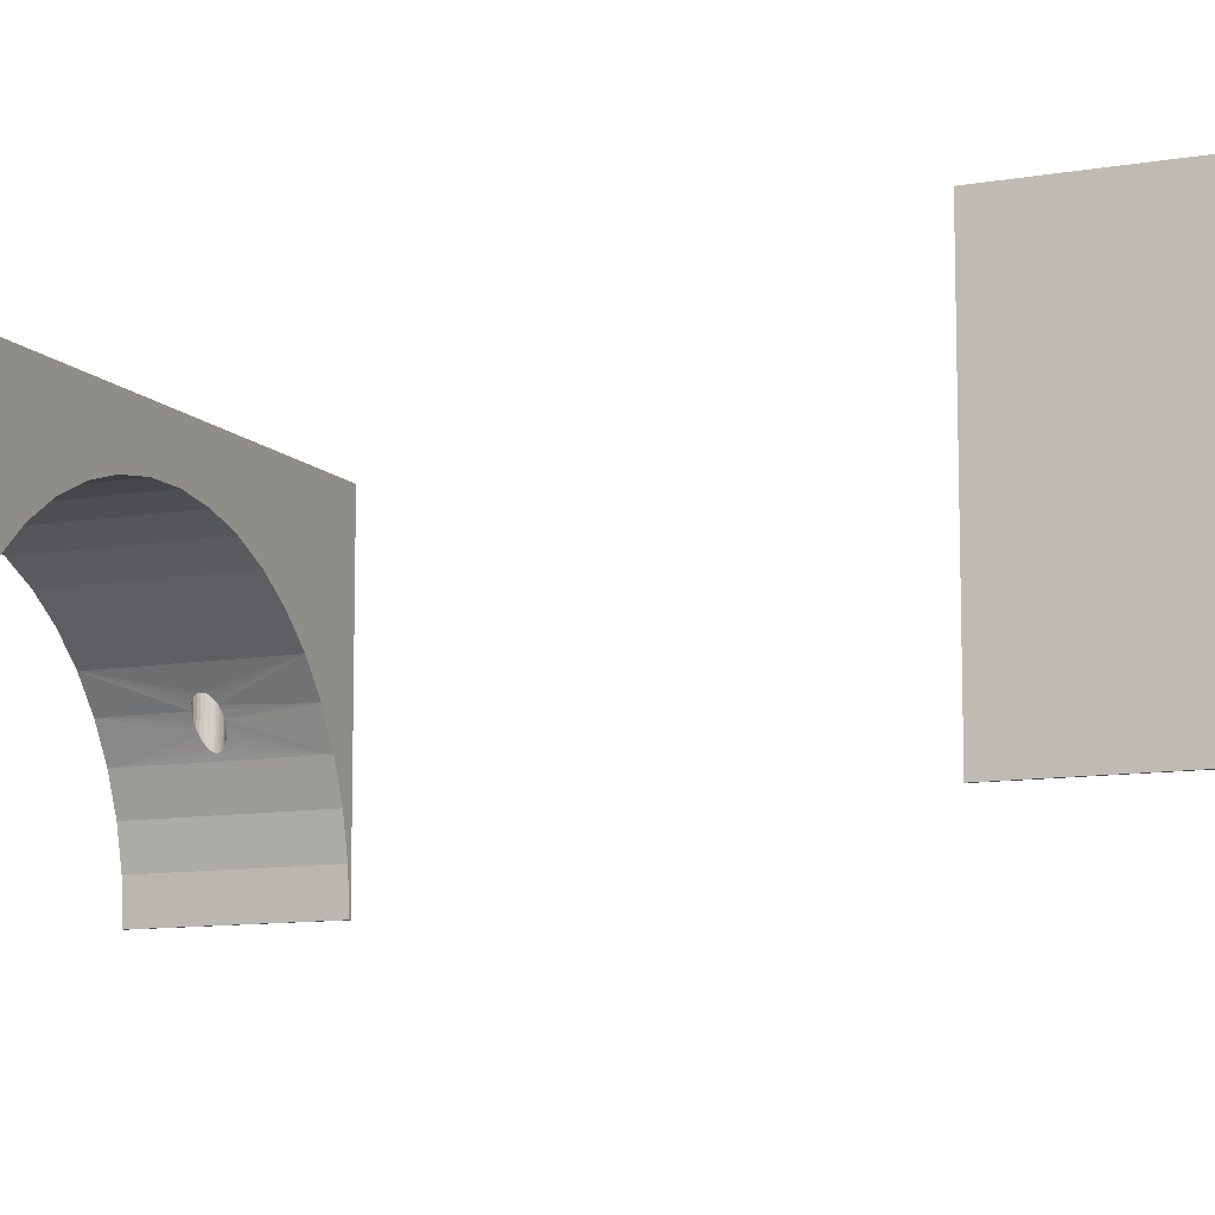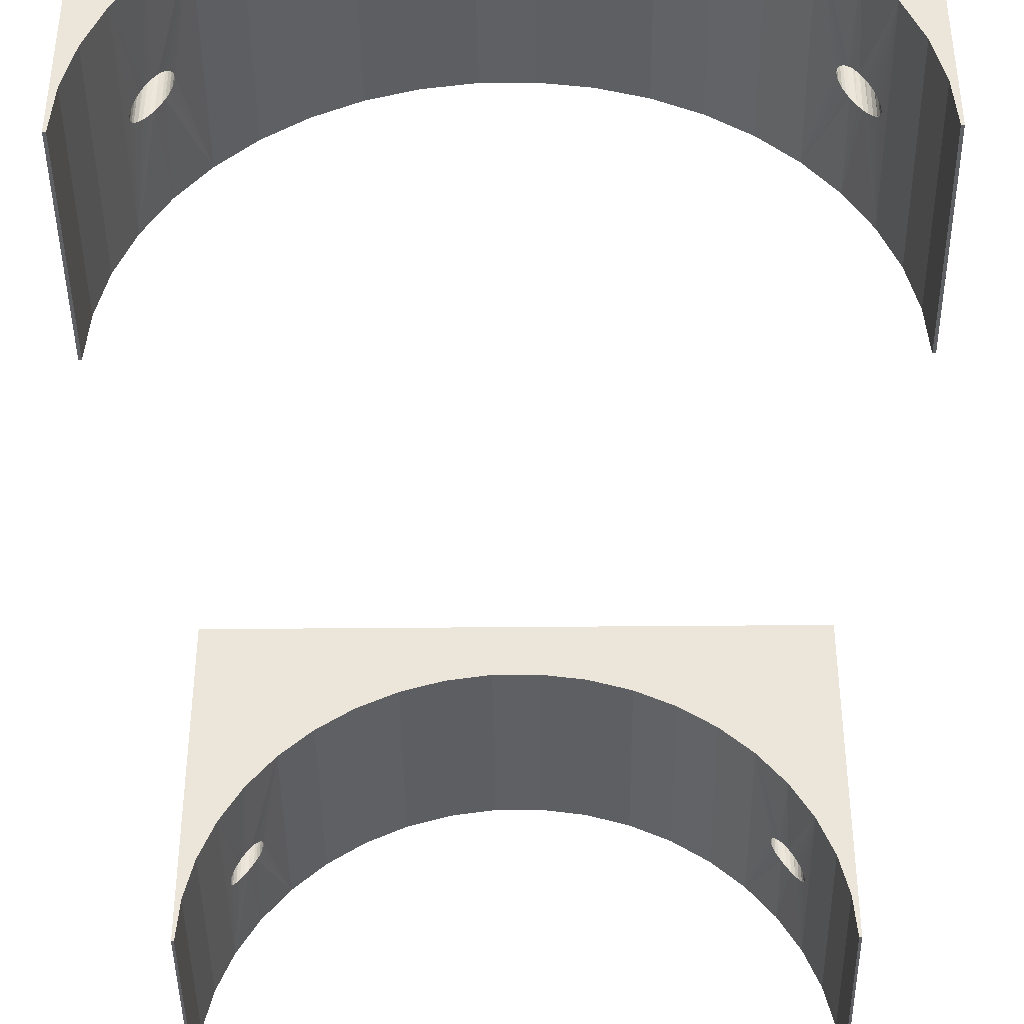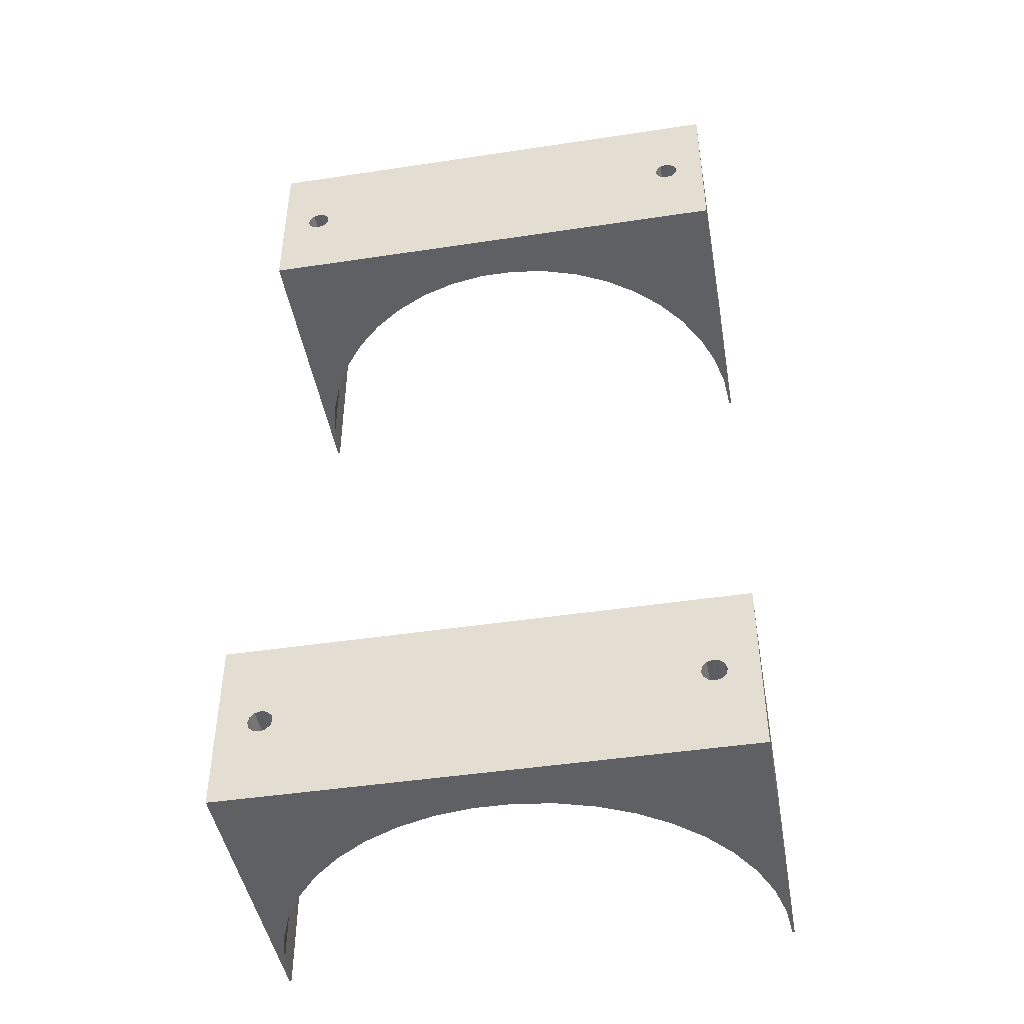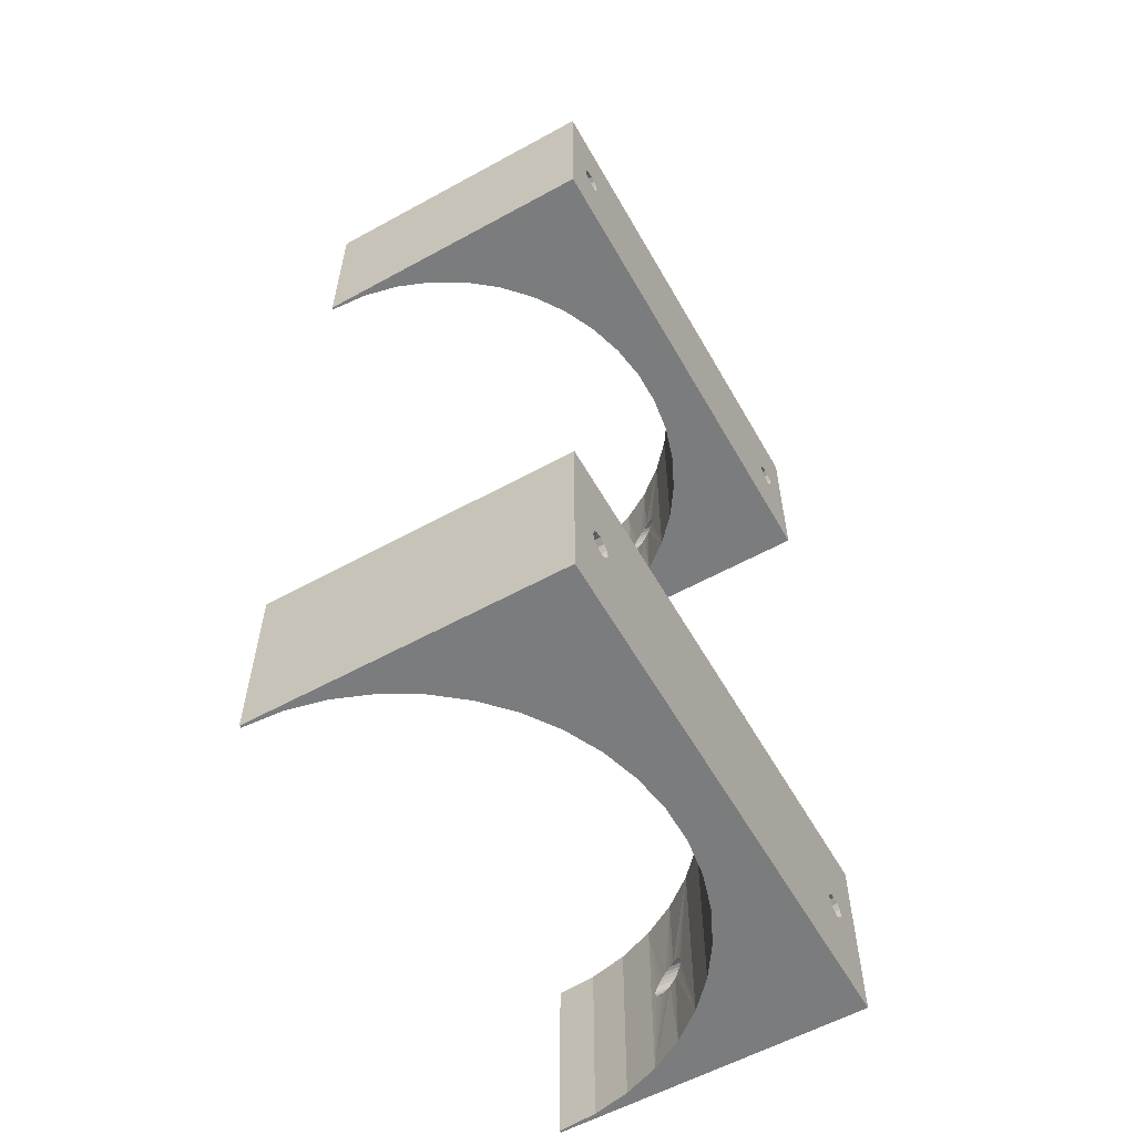
<metadata>
{"format":"obj","ext":"obj","renderer":"f3d","projection":"perspective","resolution":1024,"background":"white","views":[{"elev":-10.2,"azim":113.8,"up":"+Z"},{"elev":-42.4,"azim":0.6,"up":"+Z"},{"elev":-45.3,"azim":9.9,"up":"+Y"},{"elev":-58.6,"azim":-60.5,"up":"+Y"}]}
</metadata>
<code>
o 4-hull-support_visual_4-hull-support
v -0.05058 0.1714 0.1299
v -0.05072 0.1709 0.1296
v -0.05135 0.1905 0.1283
v -0.04937 0.1729 0.1321
v -0.04991 0.1725 0.1311
v -0.05038 0.1719 0.1303
v -0.04709 0.1905 0.1357
v -0.048 0.1732 0.1343
v -0.0487 0.1732 0.1332
v -0.05135 0.1505 0.1283
v -0.05075 0.1705 0.1295
v -0.05072 0.1701 0.1296
v -0.05064 0.1697 0.1298
v -0.05038 0.1691 0.1303
v -0.04991 0.1685 0.1311
v -0.04937 0.1681 0.1321
v -0.04871 0.1678 0.1332
v -0.04709 0.1505 0.1357
v -0.04562 0.1691 0.1378
v -0.04535 0.1697 0.1381
v -0.04178 0.1505 0.1424
v -0.04609 0.1685 0.1371
v -0.048 0.1677 0.1343
v -0.04709 0.1679 0.1357
v -0.04665 0.1681 0.1363
v -0.04525 0.1705 0.1383
v -0.04535 0.1712 0.1381
v -0.04178 0.1905 0.1424
v -0.04562 0.1719 0.1378
v -0.04609 0.1725 0.1371
v -0.04662 0.1729 0.1364
v -0.04709 0.1731 0.1357
v 0.04562 0.1719 0.1378
v 0.04535 0.1712 0.1381
v 0.04179 0.1905 0.1424
v 0.04609 0.1725 0.1371
v 0.0471 0.1905 0.1357
v 0.0471 0.1731 0.1357
v 0.04665 0.1729 0.1363
v 0.04525 0.1705 0.1383
v 0.04536 0.1697 0.1381
v 0.04179 0.1505 0.1424
v 0.04562 0.1691 0.1378
v 0.04609 0.1685 0.1371
v 0.04663 0.1681 0.1364
v 0.0471 0.1505 0.1357
v 0.05059 0.1696 0.1299
v 0.05072 0.1701 0.1296
v 0.05136 0.1505 0.1283
v 0.04938 0.1681 0.1321
v 0.04991 0.1685 0.1311
v 0.05038 0.1691 0.1303
v 0.0471 0.1679 0.1357
v 0.048 0.1677 0.1343
v 0.04871 0.1678 0.1332
v 0.05136 0.1905 0.1283
v 0.05075 0.1705 0.1295
v 0.05072 0.1709 0.1296
v 0.05064 0.1713 0.1298
v 0.05038 0.1719 0.1303
v 0.04991 0.1725 0.1311
v 0.04938 0.1729 0.1321
v 0.04871 0.1732 0.1332
v 0.048 0.1732 0.1343
v -0.057 0.1505 0.1036
v -0.057 0.1905 0.1036
v -0.05636 0.1505 0.1121
v -0.05636 0.1905 0.1121
v -0.05446 0.1505 0.1204
v -0.05446 0.1905 0.1204
v -0.03554 0.1505 0.1482
v -0.03554 0.1905 0.1482
v -0.0285 0.1505 0.153
v -0.0285 0.1905 0.153
v -0.02082 0.1505 0.1567
v -0.02082 0.1905 0.1567
v -0.01268 0.1505 0.1592
v -0.01268 0.1905 0.1592
v -0.004257 0.1505 0.1604
v -0.004257 0.1905 0.1604
v 0.004262 0.1505 0.1604
v 0.004262 0.1905 0.1604
v 0.01269 0.1505 0.1592
v 0.01269 0.1905 0.1592
v 0.02083 0.1505 0.1567
v 0.02083 0.1905 0.1567
v 0.0285 0.1505 0.153
v 0.0285 0.1905 0.153
v 0.03554 0.1505 0.1482
v 0.03554 0.1905 0.1482
v 0.05447 0.1505 0.1204
v 0.05447 0.1905 0.1204
v 0.05637 0.1505 0.1121
v 0.05637 0.1905 0.1121
v 0.057 0.1505 0.1036
v 0.057 0.1905 0.1036
v 0.0575 0.1505 0.1036
v 0.0575 0.1905 0.1036
v 0.0575 0.1505 0.1716
v 0.0575 0.1905 0.1716
v 0.048 0.1732 0.1716
v 0.04938 0.1729 0.1716
v 0.04562 0.1719 0.1716
v -0.04562 0.1719 0.1716
v 0.04525 0.1705 0.1716
v -0.04525 0.1705 0.1716
v 0.04562 0.1691 0.1716
v -0.04937 0.1681 0.1716
v -0.05038 0.1691 0.1716
v -0.0575 0.1505 0.1716
v -0.05075 0.1705 0.1716
v -0.0575 0.1905 0.1716
v -0.05038 0.1719 0.1716
v 0.05038 0.1691 0.1716
v 0.05075 0.1705 0.1716
v 0.05038 0.1719 0.1716
v 0.04938 0.1681 0.1716
v 0.048 0.1677 0.1716
v 0.04663 0.1681 0.1716
v -0.04562 0.1691 0.1716
v -0.04662 0.1681 0.1716
v -0.048 0.1677 0.1716
v -0.04937 0.1729 0.1716
v -0.048 0.1732 0.1716
v -0.04662 0.1729 0.1716
v 0.04663 0.1729 0.1716
v -0.0575 0.1505 0.1036
v -0.0575 0.1905 0.1036
v -0.05058 -0.004888 0.1298
v -0.05072 -0.005426 0.1295
v -0.05135 0.01417 0.1283
v -0.04937 -0.003449 0.132
v -0.04991 -0.003852 0.1311
v -0.05038 -0.004455 0.1302
v -0.04709 0.01417 0.1356
v -0.048 -0.00308 0.1343
v -0.0487 -0.003173 0.1331
v -0.05135 -0.02583 0.1283
v -0.05075 -0.00583 0.1295
v -0.05072 -0.006237 0.1296
v -0.05064 -0.006604 0.1297
v -0.05038 -0.007205 0.1302
v -0.04991 -0.007809 0.1311
v -0.04937 -0.008212 0.132
v -0.04871 -0.008487 0.1331
v -0.04709 -0.02583 0.1356
v -0.04562 -0.007205 0.1377
v -0.04535 -0.006577 0.1381
v -0.04178 -0.02583 0.1423
v -0.04609 -0.007811 0.1371
v -0.048 -0.00858 0.1343
v -0.04709 -0.008427 0.1356
v -0.04665 -0.008226 0.1363
v -0.04525 -0.00583 0.1382
v -0.04535 -0.005085 0.1381
v -0.04178 0.01417 0.1423
v -0.04562 -0.004455 0.1377
v -0.04609 -0.00385 0.1371
v -0.04662 -0.003449 0.1363
v -0.04709 -0.003233 0.1356
v 0.04562 -0.004456 0.1377
v 0.04535 -0.005085 0.1381
v 0.04179 0.01417 0.1423
v 0.04609 -0.003849 0.1371
v 0.0471 0.01417 0.1356
v 0.0471 -0.003233 0.1356
v 0.04665 -0.003435 0.1363
v 0.04525 -0.005831 0.1382
v 0.04535 -0.006577 0.1381
v 0.04179 -0.02583 0.1423
v 0.04562 -0.007206 0.1377
v 0.04609 -0.007811 0.1371
v 0.04663 -0.008212 0.1363
v 0.0471 -0.02583 0.1356
v 0.05059 -0.006773 0.1298
v 0.05072 -0.006236 0.1295
v 0.05136 -0.02583 0.1283
v 0.04938 -0.008212 0.132
v 0.04991 -0.00781 0.1311
v 0.05038 -0.007206 0.1302
v 0.0471 -0.008428 0.1356
v 0.048 -0.008581 0.1343
v 0.04871 -0.008488 0.1332
v 0.05136 0.01417 0.1283
v 0.05075 -0.005831 0.1295
v 0.05072 -0.005425 0.1296
v 0.05064 -0.005057 0.1297
v 0.05038 -0.004456 0.1302
v 0.04991 -0.003852 0.1311
v 0.04938 -0.003449 0.132
v 0.04871 -0.003174 0.1331
v 0.048 -0.003081 0.1343
v -0.057 -0.02583 0.1035
v -0.057 0.01417 0.1035
v -0.05636 -0.02583 0.112
v -0.05636 0.01417 0.112
v -0.05447 -0.02583 0.1203
v -0.05447 0.01417 0.1203
v -0.03554 -0.02583 0.1481
v -0.03554 0.01417 0.1481
v -0.0285 -0.02583 0.1529
v -0.0285 0.01417 0.1529
v -0.02082 -0.02583 0.1566
v -0.02082 0.01417 0.1566
v -0.01268 -0.02583 0.1591
v -0.01268 0.01417 0.1591
v -0.004258 -0.02583 0.1604
v -0.004258 0.01417 0.1604
v 0.004262 -0.02583 0.1604
v 0.004262 0.01417 0.1604
v 0.01269 -0.02583 0.1591
v 0.01269 0.01417 0.1591
v 0.02083 -0.02583 0.1566
v 0.02083 0.01417 0.1566
v 0.0285 -0.02583 0.1529
v 0.0285 0.01417 0.1529
v 0.03554 -0.02583 0.1481
v 0.03554 0.01417 0.1481
v 0.05447 -0.02583 0.1203
v 0.05447 0.01417 0.1203
v 0.05636 -0.02583 0.112
v 0.05636 0.01417 0.112
v 0.057 -0.02583 0.1035
v 0.057 0.01417 0.1035
v 0.0575 -0.02583 0.1035
v 0.0575 0.01417 0.1035
v 0.0575 -0.02583 0.1715
v 0.0575 0.01417 0.1715
v 0.048 -0.003081 0.1715
v 0.04938 -0.003449 0.1715
v 0.04562 -0.004456 0.1715
v -0.04562 -0.004455 0.1715
v 0.04525 -0.005831 0.1715
v -0.04525 -0.00583 0.1715
v 0.04562 -0.007206 0.1715
v -0.04937 -0.008212 0.1715
v -0.05038 -0.007205 0.1715
v -0.0575 -0.02583 0.1715
v -0.05075 -0.00583 0.1715
v -0.0575 0.01417 0.1715
v -0.05038 -0.004455 0.1715
v 0.05038 -0.007206 0.1715
v 0.05075 -0.005831 0.1715
v 0.05038 -0.004456 0.1715
v 0.04938 -0.008212 0.1715
v 0.048 -0.008581 0.1715
v 0.04663 -0.008212 0.1715
v -0.04562 -0.007205 0.1715
v -0.04662 -0.008212 0.1715
v -0.048 -0.00858 0.1715
v -0.04937 -0.003449 0.1715
v -0.048 -0.00308 0.1715
v -0.04662 -0.003449 0.1715
v 0.04663 -0.003449 0.1715
v -0.0575 -0.02583 0.1035
v -0.0575 0.01417 0.1035
f 1 2 3
f 4 5 3
f 3 5 6
f 3 6 1
f 7 8 3
f 3 8 9
f 3 9 4
f 10 11 12
f 12 13 10
f 10 13 14
f 10 14 15
f 15 16 10
f 10 16 17
f 10 17 18
f 19 20 21
f 19 21 22
f 17 23 18
f 18 23 24
f 18 24 21
f 21 24 25
f 21 25 22
f 26 27 28
f 28 27 29
f 29 30 28
f 28 30 31
f 28 31 7
f 7 31 32
f 7 32 8
f 33 34 35
f 33 35 36
f 37 38 35
f 35 38 39
f 35 39 36
f 40 41 42
f 42 41 43
f 43 44 42
f 42 44 45
f 42 45 46
f 47 48 49
f 50 51 49
f 49 51 52
f 49 52 47
f 45 53 46
f 46 53 54
f 46 54 49
f 49 54 55
f 49 55 50
f 56 57 58
f 58 59 56
f 56 59 60
f 56 60 61
f 61 62 56
f 56 62 63
f 56 63 37
f 37 63 64
f 37 64 38
f 65 66 67
f 67 66 68
f 67 68 69
f 69 68 70
f 69 70 10
f 10 70 3
f 10 3 11
f 11 3 2
f 20 26 21
f 21 26 28
f 21 28 71
f 71 28 72
f 71 72 73
f 73 72 74
f 73 74 75
f 75 74 76
f 75 76 77
f 77 76 78
f 77 78 79
f 79 78 80
f 79 80 81
f 81 80 82
f 81 82 83
f 83 82 84
f 83 84 85
f 85 84 86
f 85 86 87
f 87 86 88
f 87 88 89
f 89 88 90
f 89 90 42
f 42 90 35
f 42 35 40
f 40 35 34
f 48 57 49
f 49 57 56
f 49 56 91
f 91 56 92
f 91 92 93
f 93 92 94
f 93 94 95
f 95 94 96
f 97 95 98
f 98 95 96
f 99 97 100
f 100 97 98
f 101 102 100
f 103 104 105
f 105 104 106
f 105 106 107
f 108 109 110
f 110 109 111
f 110 111 112
f 112 111 113
f 114 99 115
f 115 99 100
f 115 100 116
f 116 100 102
f 114 117 99
f 99 117 118
f 99 118 110
f 110 118 119
f 110 119 107
f 106 120 107
f 107 120 121
f 107 121 110
f 110 121 122
f 110 122 108
f 113 123 112
f 112 123 124
f 112 124 125
f 101 100 126
f 126 100 112
f 126 112 103
f 103 112 125
f 103 125 104
f 127 110 128
f 128 110 112
f 65 127 66
f 66 127 128
f 83 85 99
f 69 10 110
f 110 10 18
f 110 18 21
f 42 46 99
f 99 46 49
f 69 110 67
f 67 110 127
f 67 127 65
f 21 71 110
f 110 71 73
f 110 73 75
f 95 97 93
f 93 97 99
f 93 99 91
f 91 99 49
f 75 77 110
f 110 77 79
f 110 79 99
f 99 79 81
f 99 81 83
f 85 87 99
f 99 87 89
f 99 89 42
f 7 3 112
f 92 100 94
f 94 100 98
f 94 98 96
f 92 56 100
f 100 56 37
f 100 37 35
f 76 74 112
f 76 112 78
f 74 72 112
f 112 72 28
f 112 28 7
f 66 128 68
f 68 128 112
f 68 112 70
f 70 112 3
f 35 90 100
f 100 90 88
f 100 88 86
f 86 84 100
f 100 84 82
f 100 82 112
f 112 82 80
f 112 80 78
f 12 11 111
f 109 14 111
f 111 14 13
f 111 13 12
f 108 122 23
f 23 17 108
f 108 17 16
f 108 16 109
f 109 16 15
f 109 15 14
f 121 120 19
f 19 22 121
f 121 22 25
f 121 25 122
f 122 25 24
f 122 24 23
f 104 27 106
f 106 27 26
f 106 26 120
f 120 26 20
f 120 20 19
f 125 30 104
f 104 30 29
f 104 29 27
f 124 32 125
f 125 32 31
f 125 31 30
f 123 9 124
f 124 9 8
f 124 8 32
f 113 5 123
f 123 5 4
f 123 4 9
f 11 2 111
f 111 2 1
f 111 1 113
f 113 1 6
f 113 6 5
f 58 57 115
f 107 119 44
f 118 53 119
f 119 53 45
f 119 45 44
f 117 55 118
f 118 55 54
f 118 54 53
f 114 51 117
f 117 51 50
f 117 50 55
f 57 48 115
f 115 48 47
f 115 47 114
f 114 47 52
f 114 52 51
f 116 60 115
f 115 60 59
f 115 59 58
f 102 101 64
f 64 63 102
f 102 63 62
f 102 62 116
f 116 62 61
f 116 61 60
f 126 103 33
f 33 36 126
f 126 36 39
f 126 39 101
f 101 39 38
f 101 38 64
f 44 43 107
f 107 43 41
f 107 41 105
f 105 41 40
f 105 40 103
f 103 40 34
f 103 34 33
f 129 130 131
f 132 133 131
f 131 133 134
f 131 134 129
f 135 136 131
f 131 136 137
f 131 137 132
f 138 139 140
f 140 141 138
f 138 141 142
f 138 142 143
f 143 144 138
f 138 144 145
f 138 145 146
f 147 148 149
f 147 149 150
f 145 151 146
f 146 151 152
f 146 152 149
f 149 152 153
f 149 153 150
f 154 155 156
f 156 155 157
f 157 158 156
f 156 158 159
f 156 159 135
f 135 159 160
f 135 160 136
f 161 162 163
f 161 163 164
f 165 166 163
f 163 166 167
f 163 167 164
f 168 169 170
f 170 169 171
f 171 172 170
f 170 172 173
f 170 173 174
f 175 176 177
f 178 179 177
f 177 179 180
f 177 180 175
f 173 181 174
f 174 181 182
f 174 182 177
f 177 182 183
f 177 183 178
f 184 185 186
f 186 187 184
f 184 187 188
f 184 188 189
f 189 190 184
f 184 190 191
f 184 191 165
f 165 191 192
f 165 192 166
f 193 194 195
f 195 194 196
f 195 196 197
f 197 196 198
f 197 198 138
f 138 198 131
f 138 131 139
f 139 131 130
f 148 154 149
f 149 154 156
f 149 156 199
f 199 156 200
f 199 200 201
f 201 200 202
f 201 202 203
f 203 202 204
f 203 204 205
f 205 204 206
f 205 206 207
f 207 206 208
f 207 208 209
f 209 208 210
f 209 210 211
f 211 210 212
f 211 212 213
f 213 212 214
f 213 214 215
f 215 214 216
f 215 216 217
f 217 216 218
f 217 218 170
f 170 218 163
f 170 163 168
f 168 163 162
f 176 185 177
f 177 185 184
f 177 184 219
f 219 184 220
f 219 220 221
f 221 220 222
f 221 222 223
f 223 222 224
f 225 223 226
f 226 223 224
f 227 225 228
f 228 225 226
f 229 230 228
f 231 232 233
f 233 232 234
f 233 234 235
f 236 237 238
f 238 237 239
f 238 239 240
f 240 239 241
f 242 227 243
f 243 227 228
f 243 228 244
f 244 228 230
f 242 245 227
f 227 245 246
f 227 246 238
f 238 246 247
f 238 247 235
f 234 248 235
f 235 248 249
f 235 249 238
f 238 249 250
f 238 250 236
f 241 251 240
f 240 251 252
f 240 252 253
f 229 228 254
f 254 228 240
f 254 240 231
f 231 240 253
f 231 253 232
f 255 238 256
f 256 238 240
f 193 255 194
f 194 255 256
f 211 213 227
f 197 138 238
f 238 138 146
f 238 146 149
f 170 174 227
f 227 174 177
f 197 238 195
f 195 238 255
f 195 255 193
f 149 199 238
f 238 199 201
f 238 201 203
f 223 225 221
f 221 225 227
f 221 227 219
f 219 227 177
f 203 205 238
f 238 205 207
f 238 207 227
f 227 207 209
f 227 209 211
f 213 215 227
f 227 215 217
f 227 217 170
f 135 131 240
f 220 228 222
f 222 228 226
f 222 226 224
f 220 184 228
f 228 184 165
f 228 165 163
f 204 202 240
f 204 240 206
f 202 200 240
f 240 200 156
f 240 156 135
f 194 256 196
f 196 256 240
f 196 240 198
f 198 240 131
f 163 218 228
f 228 218 216
f 228 216 214
f 214 212 228
f 228 212 210
f 228 210 240
f 240 210 208
f 240 208 206
f 140 139 239
f 237 142 239
f 239 142 141
f 239 141 140
f 236 250 151
f 151 145 236
f 236 145 144
f 236 144 237
f 237 144 143
f 237 143 142
f 249 248 147
f 147 150 249
f 249 150 153
f 249 153 250
f 250 153 152
f 250 152 151
f 232 155 234
f 234 155 154
f 234 154 248
f 248 154 148
f 248 148 147
f 253 158 232
f 232 158 157
f 232 157 155
f 252 160 253
f 253 160 159
f 253 159 158
f 251 137 252
f 252 137 136
f 252 136 160
f 241 133 251
f 251 133 132
f 251 132 137
f 139 130 239
f 239 130 129
f 239 129 241
f 241 129 134
f 241 134 133
f 186 185 243
f 235 247 172
f 246 181 247
f 247 181 173
f 247 173 172
f 245 183 246
f 246 183 182
f 246 182 181
f 242 179 245
f 245 179 178
f 245 178 183
f 185 176 243
f 243 176 175
f 243 175 242
f 242 175 180
f 242 180 179
f 244 188 243
f 243 188 187
f 243 187 186
f 230 229 192
f 192 191 230
f 230 191 190
f 230 190 244
f 244 190 189
f 244 189 188
f 254 231 161
f 161 164 254
f 254 164 167
f 254 167 229
f 229 167 166
f 229 166 192
f 172 171 235
f 235 171 169
f 235 169 233
f 233 169 168
f 233 168 231
f 231 168 162
f 231 162 161

</code>
